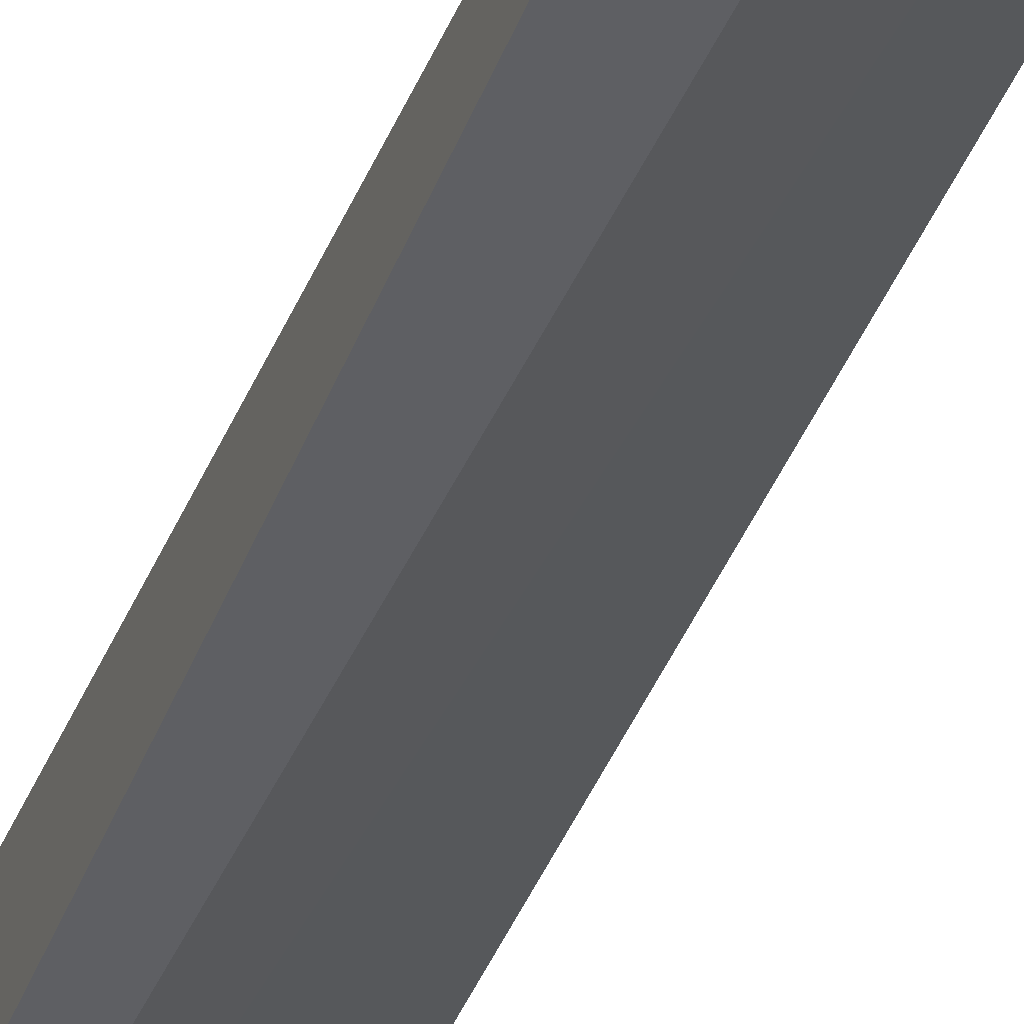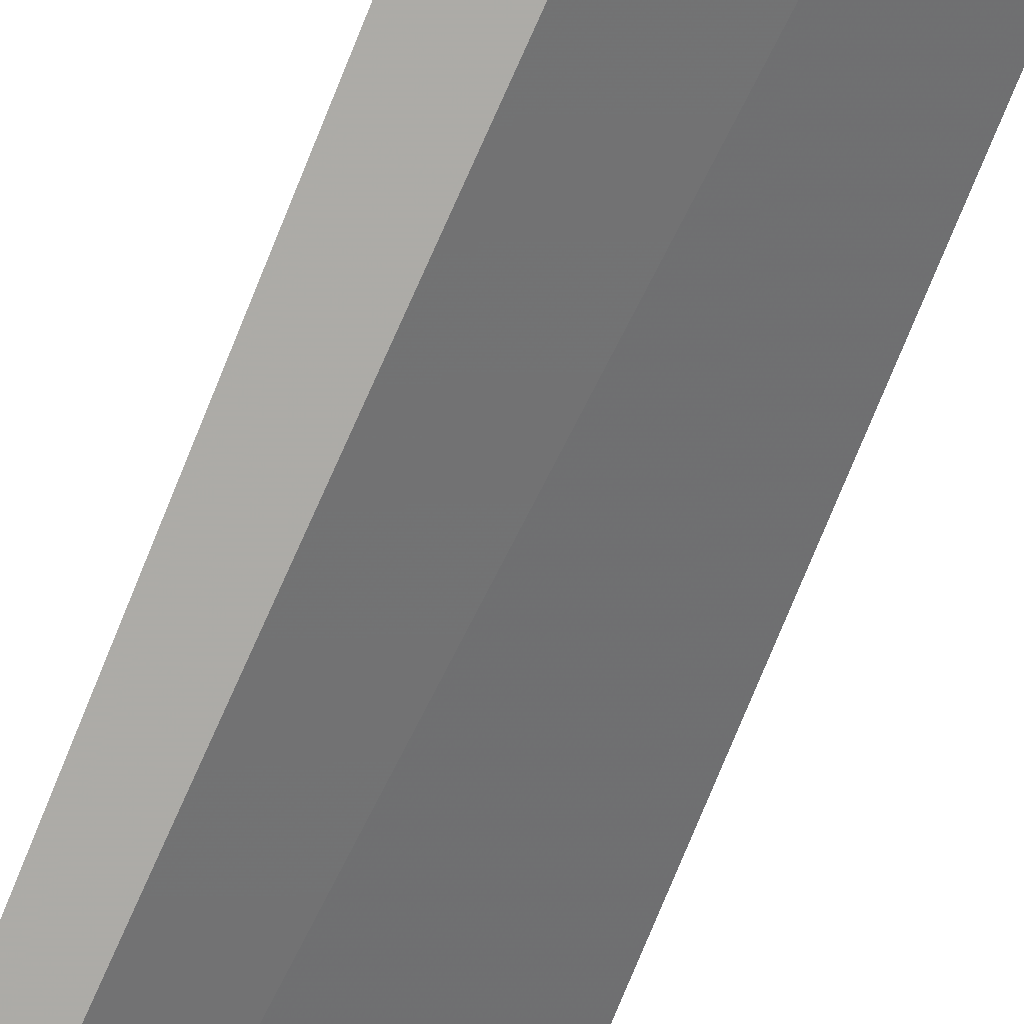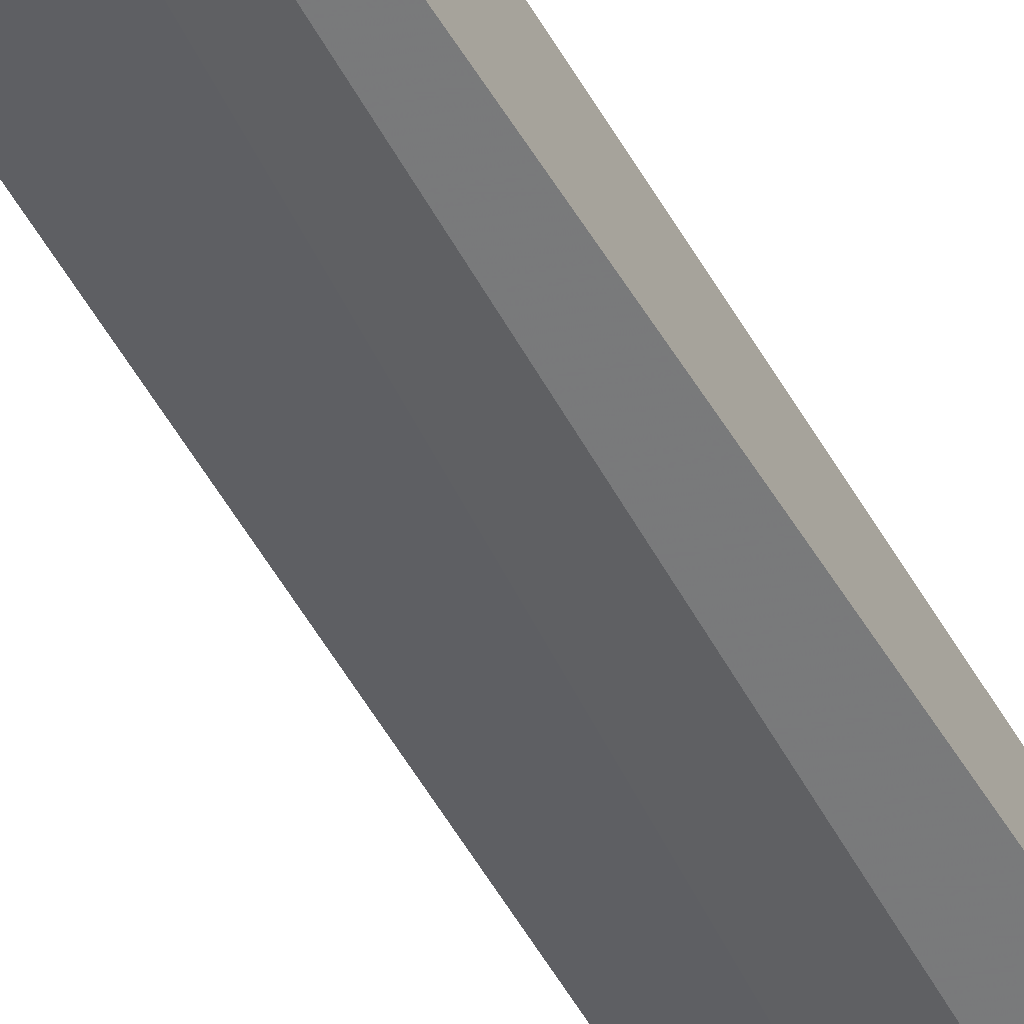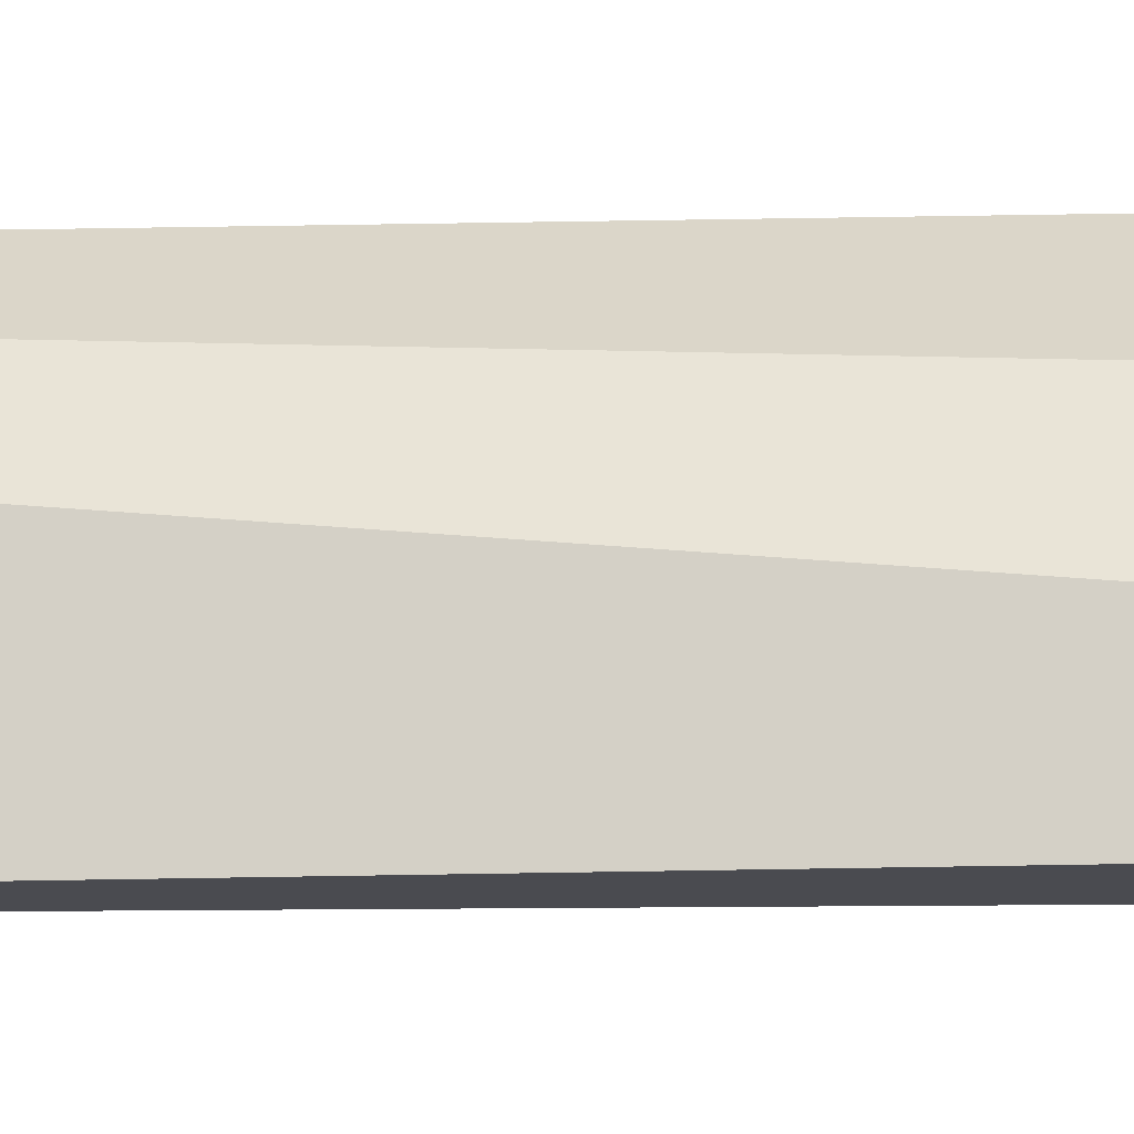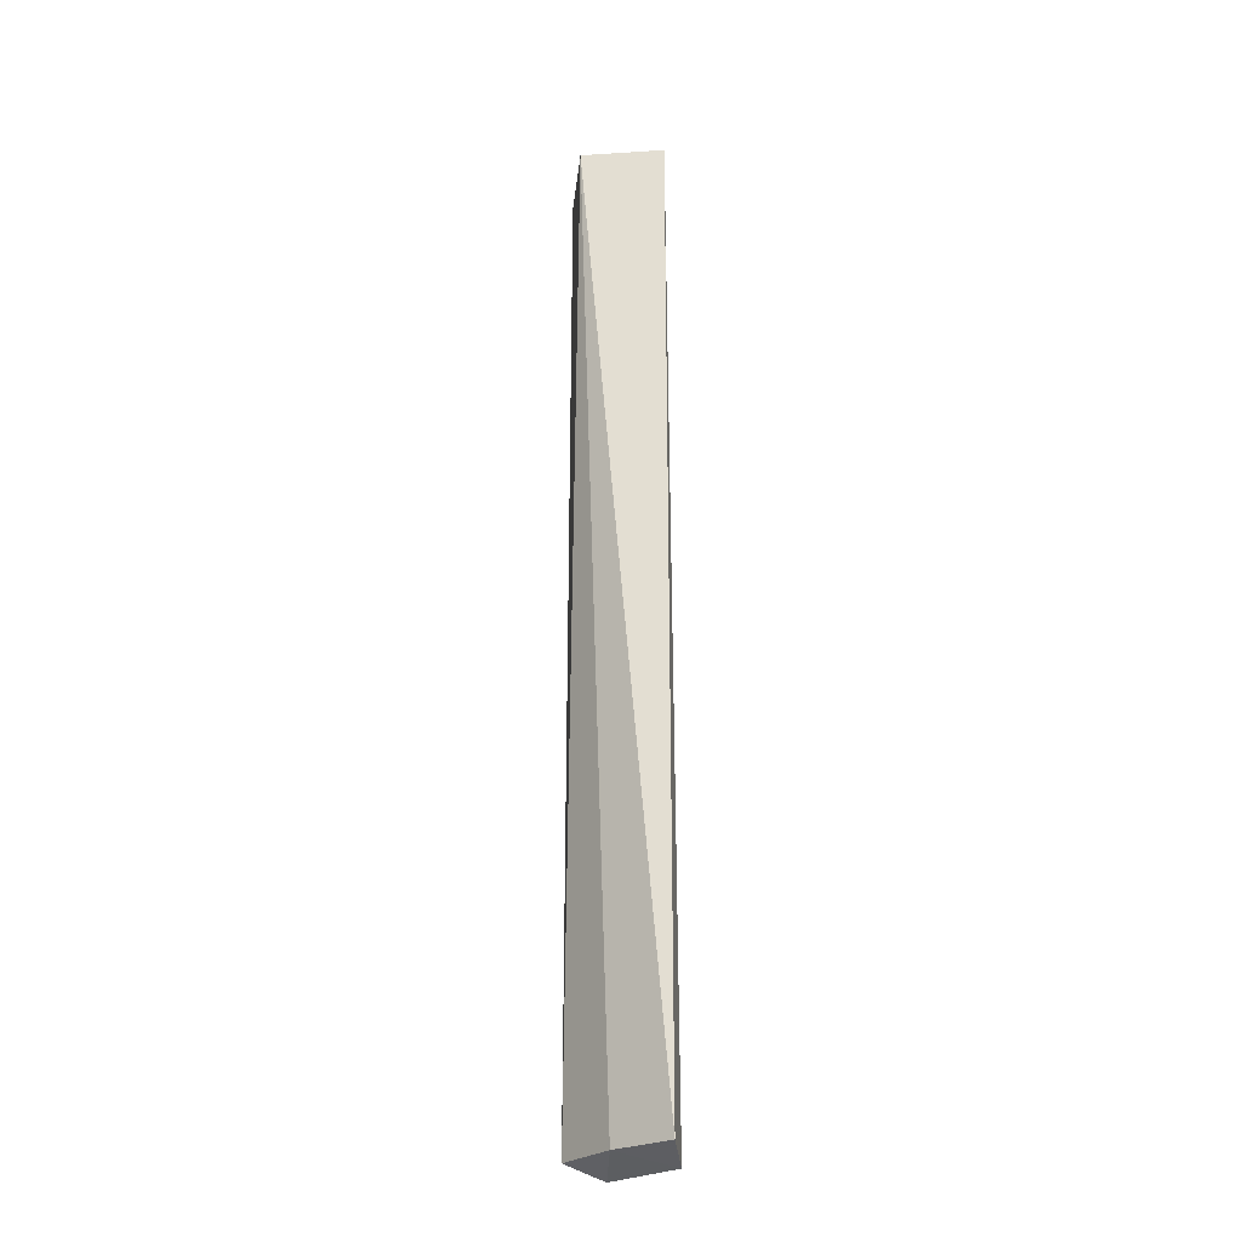
<metadata>
{"format":"obj","ext":"obj","renderer":"f3d","projection":"perspective","resolution":1024,"background":"white","views":[{"elev":-40.5,"azim":-19.0,"up":"+Z"},{"elev":-75.3,"azim":-21.7,"up":"+Z"},{"elev":-54.8,"azim":-149.6,"up":"+Z"},{"elev":-9.0,"azim":-83.6,"up":"+Z"},{"elev":-25.6,"azim":-0.9,"up":"+Y"}]}
</metadata>
<code>
v -0.03768 0.08 0.01286
v -0.03727 0.02 0.01045
v -0.0432 0.08 0.007041
v -0.04091 0.02 0.006818
v -0.04273 0.08 0.01227
v -0.03768 0.02091 0.01286
v -0.0432 0.02091 0.007041
v -0.04079 0.02091 0.01034
f 1 2 3
f 3 2 4
f 5 1 3
f 6 2 1
f 6 1 5
f 7 5 3
f 7 3 4
f 8 4 2
f 8 2 6
f 8 7 4
f 8 6 5
f 8 5 7

</code>
